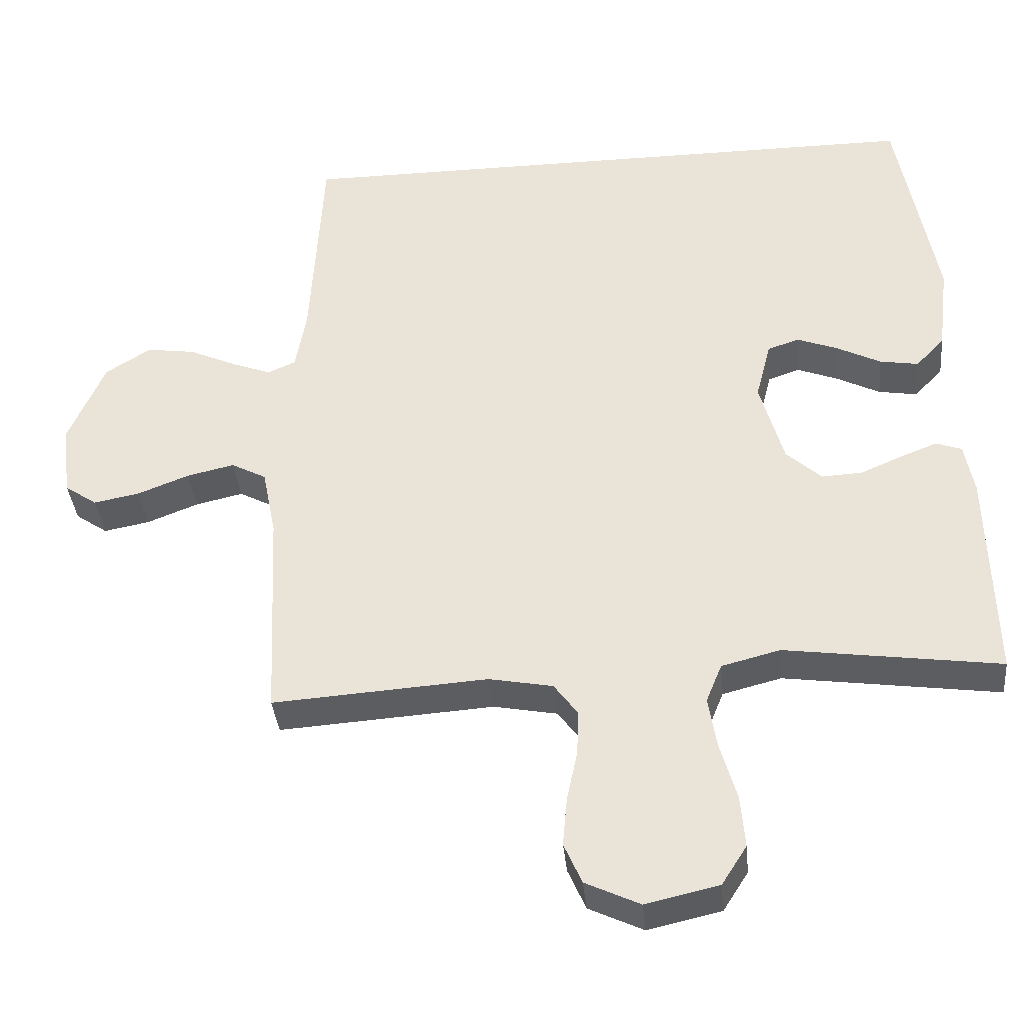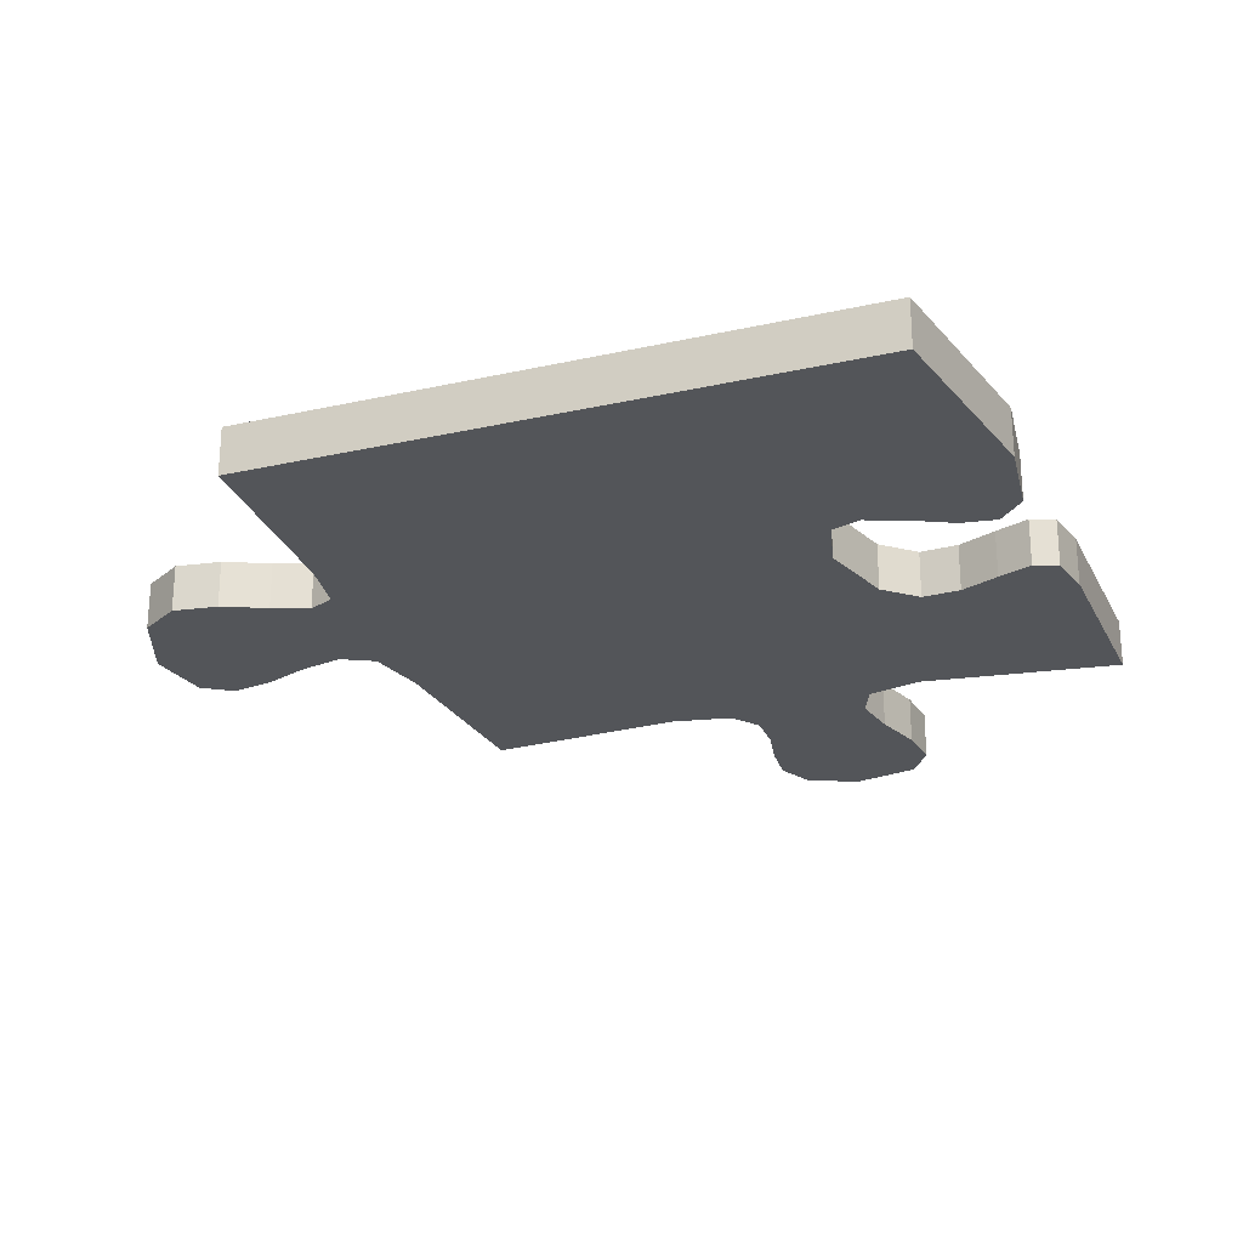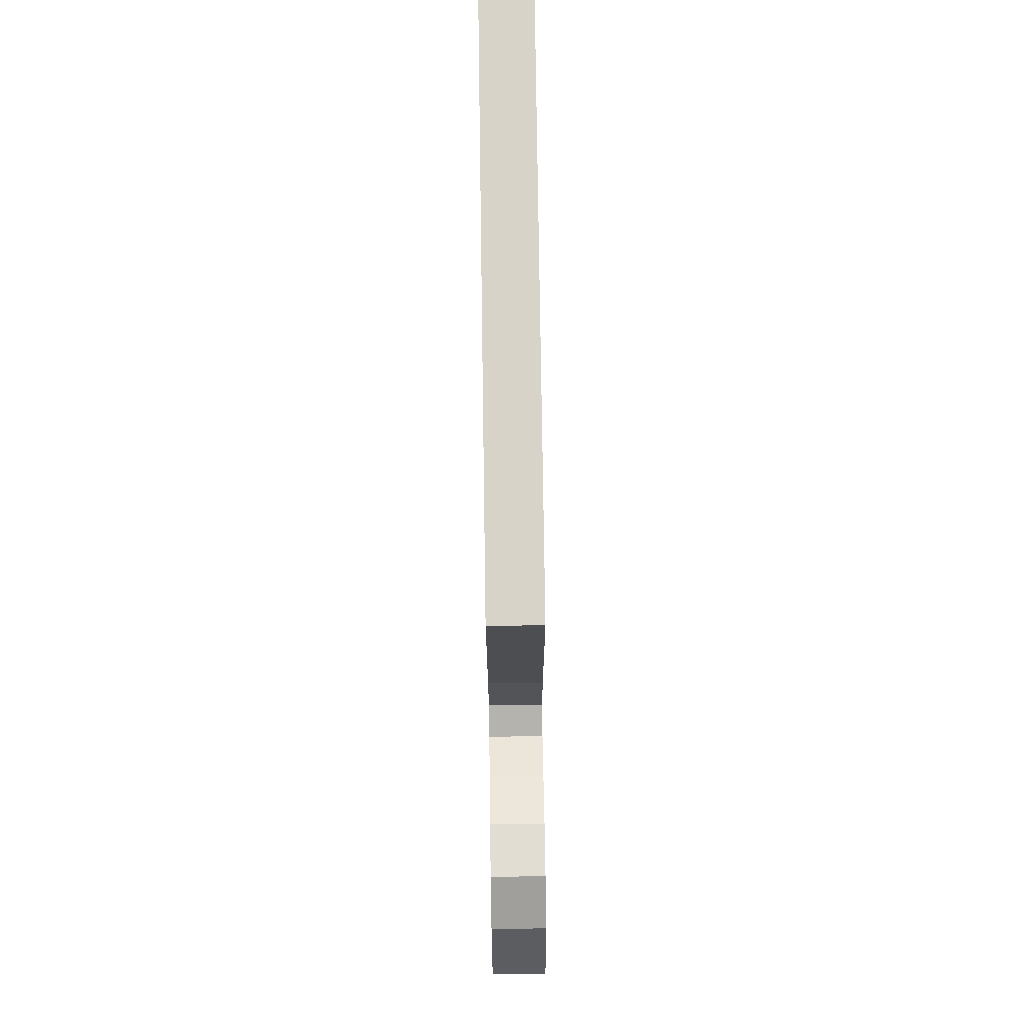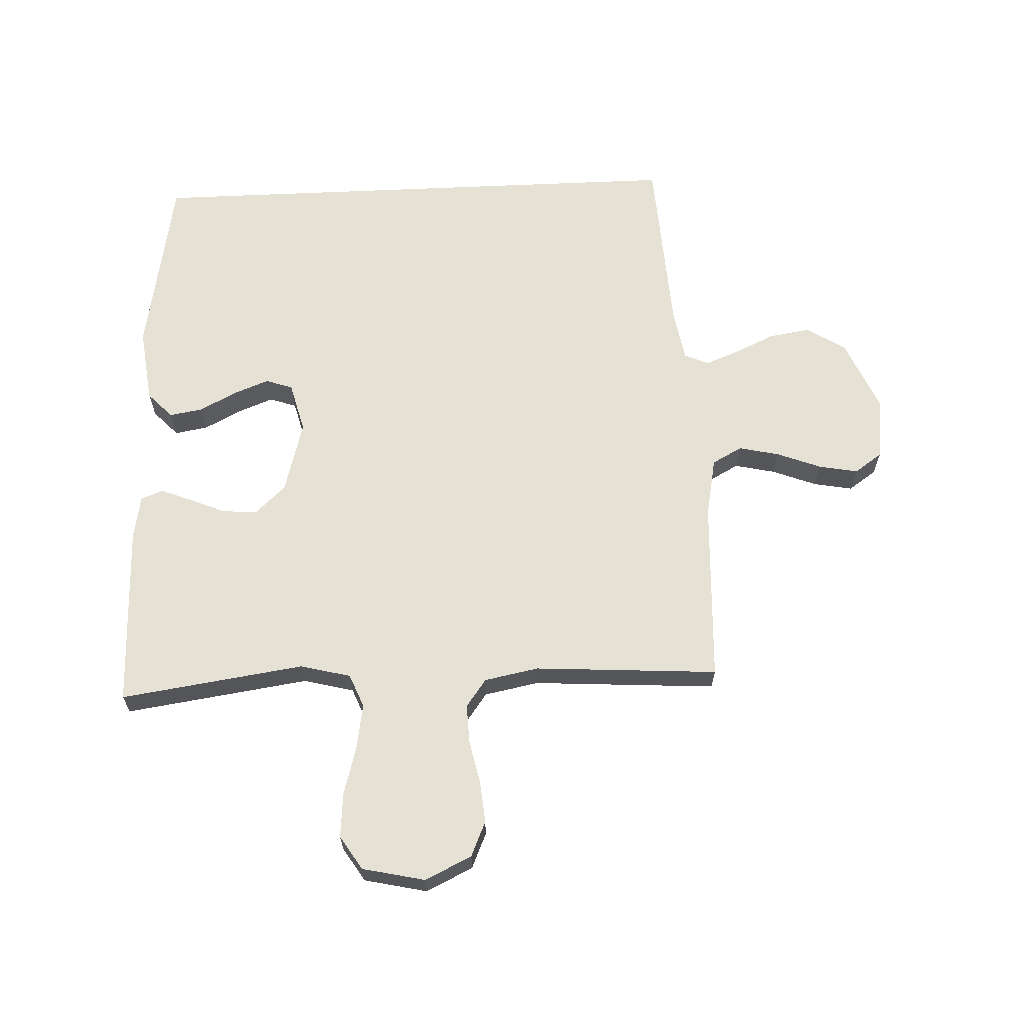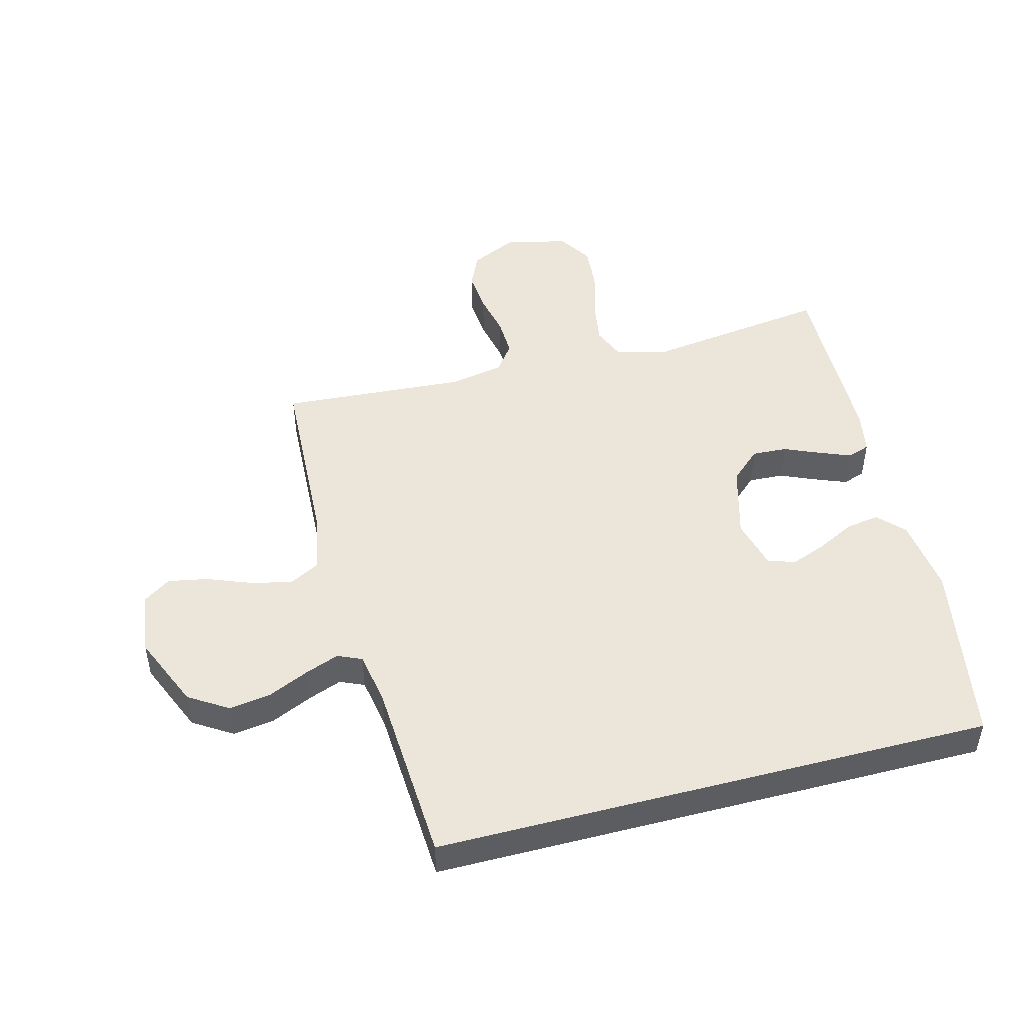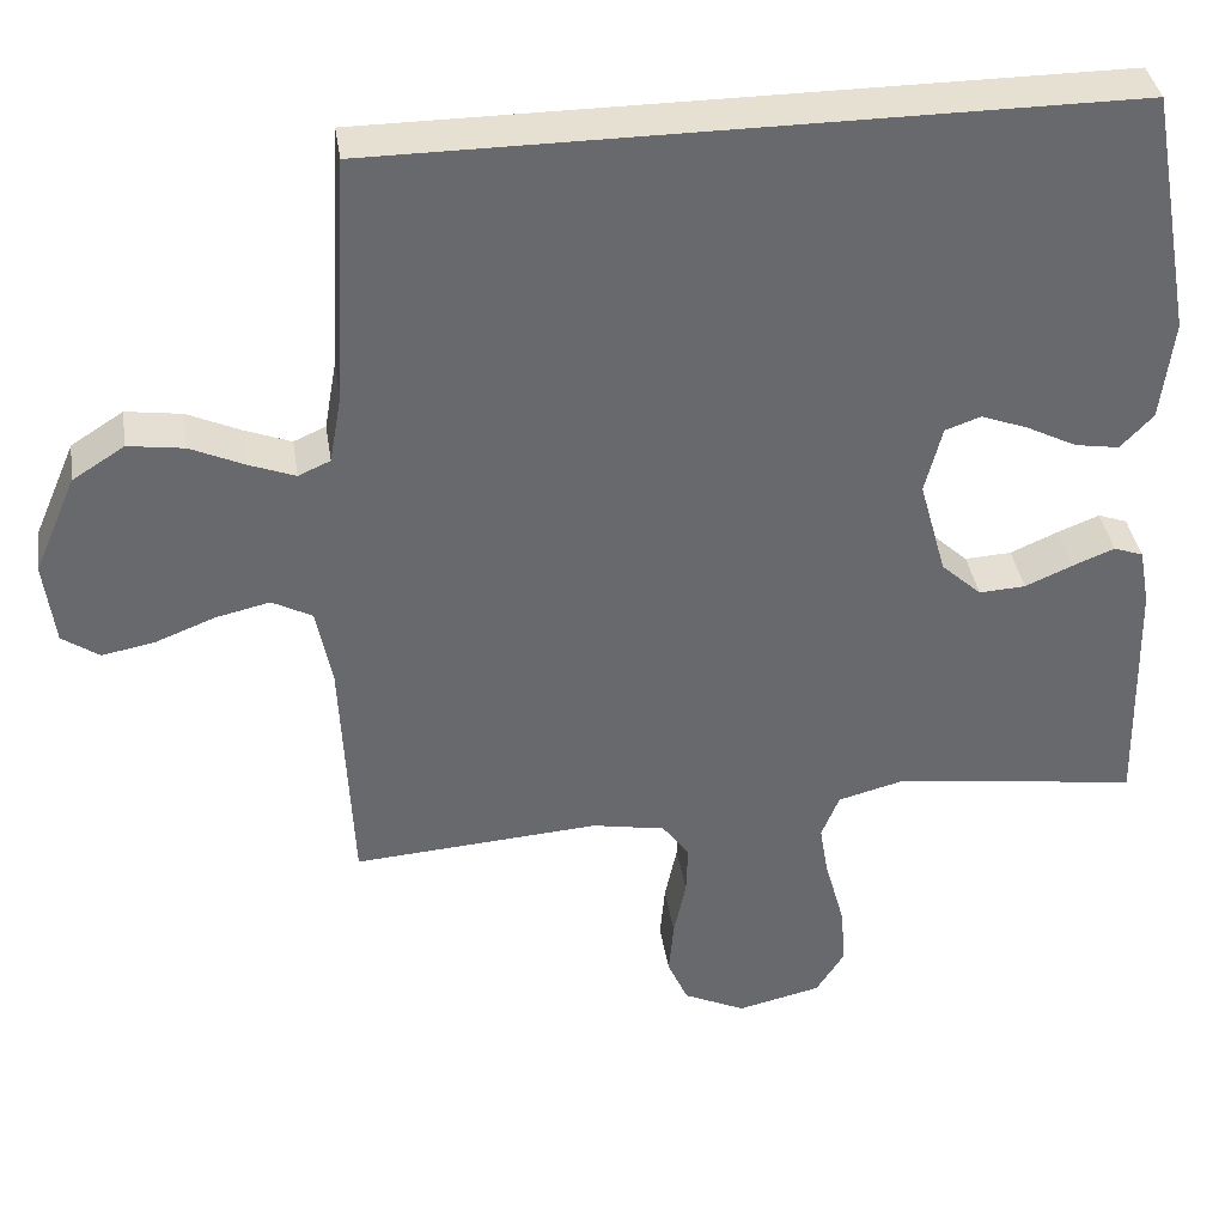
<metadata>
{"format":"obj","ext":"obj","renderer":"f3d","projection":"perspective","resolution":1024,"background":"white","views":[{"elev":-37.2,"azim":5.5,"up":"+Z"},{"elev":-24.4,"azim":20.3,"up":"+Y"},{"elev":76.5,"azim":-90.8,"up":"+Z"},{"elev":64.7,"azim":177.4,"up":"+Y"},{"elev":47.9,"azim":-14.7,"up":"+Y"},{"elev":37.7,"azim":-8.8,"up":"+Z"}]}
</metadata>
<code>
v -0.468 0.07 0.5
v 0.434 0.07 0.5
v 0.488 0.07 0.2
v 0.473 0.07 0.077
v 0.433 0.07 0.035
v 0.379 0.07 0.044
v 0.318 0.07 0.075
v 0.261 0.07 0.097
v 0.217 0.07 0.082
v 0.196 0.07 0
v 0.229 0.07 -0.119
v 0.278 0.07 -0.164
v 0.335 0.07 -0.161
v 0.393 0.07 -0.136
v 0.444 0.07 -0.116
v 0.48 0.07 -0.129
v 0.493 0.07 -0.2
v 0.5 0.07 -0.5
v 0.2 0.07 -0.458
v 0.118 0.07 -0.479
v 0.096 0.07 -0.533
v 0.108 0.07 -0.606
v 0.131 0.07 -0.686
v 0.137 0.07 -0.759
v 0.102 0.07 -0.814
v 0 0.07 -0.837
v -0.076 0.07 -0.801
v -0.101 0.07 -0.744
v -0.095 0.07 -0.676
v -0.08 0.07 -0.605
v -0.078 0.07 -0.542
v -0.111 0.07 -0.497
v -0.2 0.07 -0.48
v -0.5 0.07 -0.5
v -0.514 0.07 -0.2
v -0.533 0.07 -0.104
v -0.582 0.07 -0.078
v -0.648 0.07 -0.093
v -0.72 0.07 -0.121
v -0.784 0.07 -0.133
v -0.829 0.07 -0.102
v -0.842 0.07 0
v -0.791 0.07 0.119
v -0.728 0.07 0.159
v -0.66 0.07 0.149
v -0.594 0.07 0.119
v -0.539 0.07 0.098
v -0.5 0.07 0.115
v -0.485 0.07 0.2
v -0.468 0 0.5
v 0.434 0 0.5
v 0.488 0 0.2
v 0.473 0 0.077
v 0.433 0 0.035
v 0.379 0 0.044
v 0.318 0 0.075
v 0.261 0 0.097
v 0.217 0 0.082
v 0.196 0 0
v 0.229 0 -0.119
v 0.278 0 -0.164
v 0.335 0 -0.161
v 0.393 0 -0.136
v 0.444 0 -0.116
v 0.48 0 -0.129
v 0.493 0 -0.2
v 0.5 0 -0.5
v 0.2 0 -0.458
v 0.118 0 -0.479
v 0.096 0 -0.533
v 0.108 0 -0.606
v 0.131 0 -0.686
v 0.137 0 -0.759
v 0.102 0 -0.814
v 0 0 -0.837
v -0.076 0 -0.801
v -0.101 0 -0.744
v -0.095 0 -0.676
v -0.08 0 -0.605
v -0.078 0 -0.542
v -0.111 0 -0.497
v -0.2 0 -0.48
v -0.5 0 -0.5
v -0.514 0 -0.2
v -0.533 0 -0.104
v -0.582 0 -0.078
v -0.648 0 -0.093
v -0.72 0 -0.121
v -0.784 0 -0.133
v -0.829 0 -0.102
v -0.842 0 0
v -0.791 0 0.119
v -0.728 0 0.159
v -0.66 0 0.149
v -0.594 0 0.119
v -0.539 0 0.098
v -0.5 0 0.115
v -0.485 0 0.2
f 43 44 45 46
f 43 46 47
f 42 43 47
f 41 42 47
f 38 39 40 41
f 37 38 41 47
f 36 37 47 48
f 33 34 35
f 32 33 35 36
f 27 28 29 30
f 27 30 31
f 26 27 31
f 25 26 31
f 22 23 24 25
f 21 22 25 31
f 20 21 31 32
f 16 17 18 19
f 13 14 15 16
f 13 16 19 20
f 4 5 6 7
f 4 7 8
f 3 4 8
f 49 1 2 3
f 49 3 8 9
f 12 13 20 32
f 11 12 32 36
f 10 11 36 48
f 9 10 48 49
f 95 94 93 92
f 96 95 92
f 96 92 91
f 96 91 90
f 90 89 88 87
f 96 90 87 86
f 97 96 86 85
f 84 83 82
f 85 84 82 81
f 79 78 77 76
f 80 79 76
f 80 76 75
f 80 75 74
f 74 73 72 71
f 80 74 71 70
f 81 80 70 69
f 68 67 66 65
f 65 64 63 62
f 69 68 65 62
f 56 55 54 53
f 57 56 53
f 57 53 52
f 52 51 50 98
f 58 57 52 98
f 81 69 62 61
f 85 81 61 60
f 97 85 60 59
f 98 97 59 58
f 1 50 51 2
f 2 51 52 3
f 3 52 53 4
f 4 53 54 5
f 5 54 55 6
f 6 55 56 7
f 7 56 57 8
f 8 57 58 9
f 9 58 59 10
f 10 59 60 11
f 11 60 61 12
f 12 61 62 13
f 13 62 63 14
f 14 63 64 15
f 15 64 65 16
f 16 65 66 17
f 17 66 67 18
f 18 67 68 19
f 19 68 69 20
f 20 69 70 21
f 21 70 71 22
f 22 71 72 23
f 23 72 73 24
f 24 73 74 25
f 25 74 75 26
f 26 75 76 27
f 27 76 77 28
f 28 77 78 29
f 29 78 79 30
f 30 79 80 31
f 31 80 81 32
f 32 81 82 33
f 33 82 83 34
f 34 83 84 35
f 35 84 85 36
f 36 85 86 37
f 37 86 87 38
f 38 87 88 39
f 39 88 89 40
f 40 89 90 41
f 41 90 91 42
f 42 91 92 43
f 43 92 93 44
f 44 93 94 45
f 45 94 95 46
f 46 95 96 47
f 47 96 97 48
f 48 97 98 49
f 49 98 50 1

</code>
